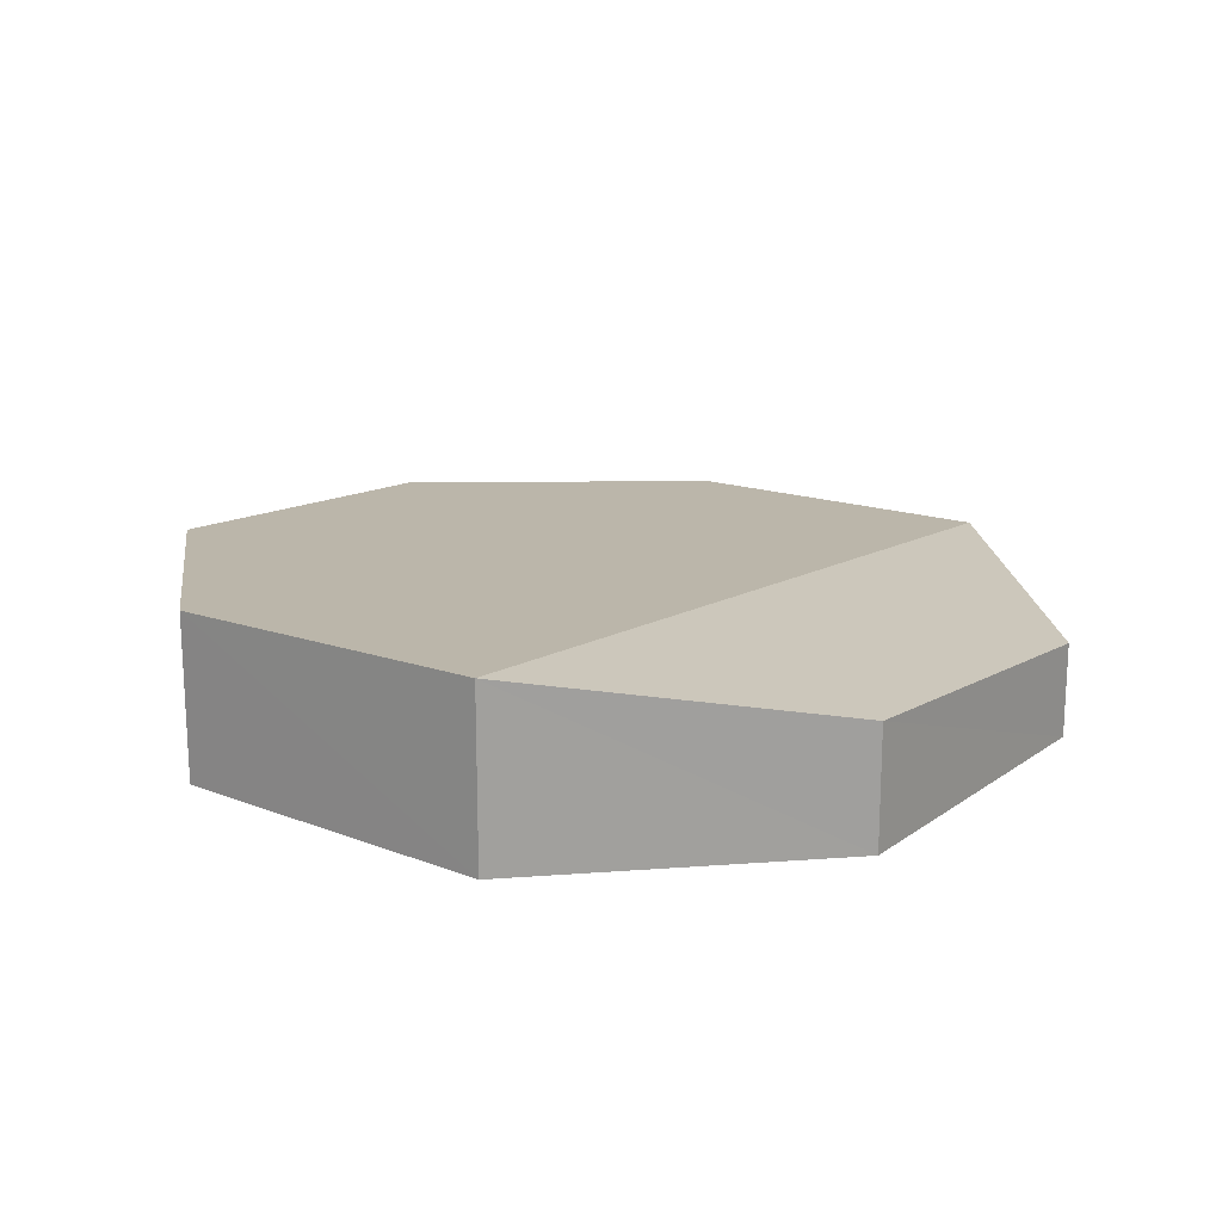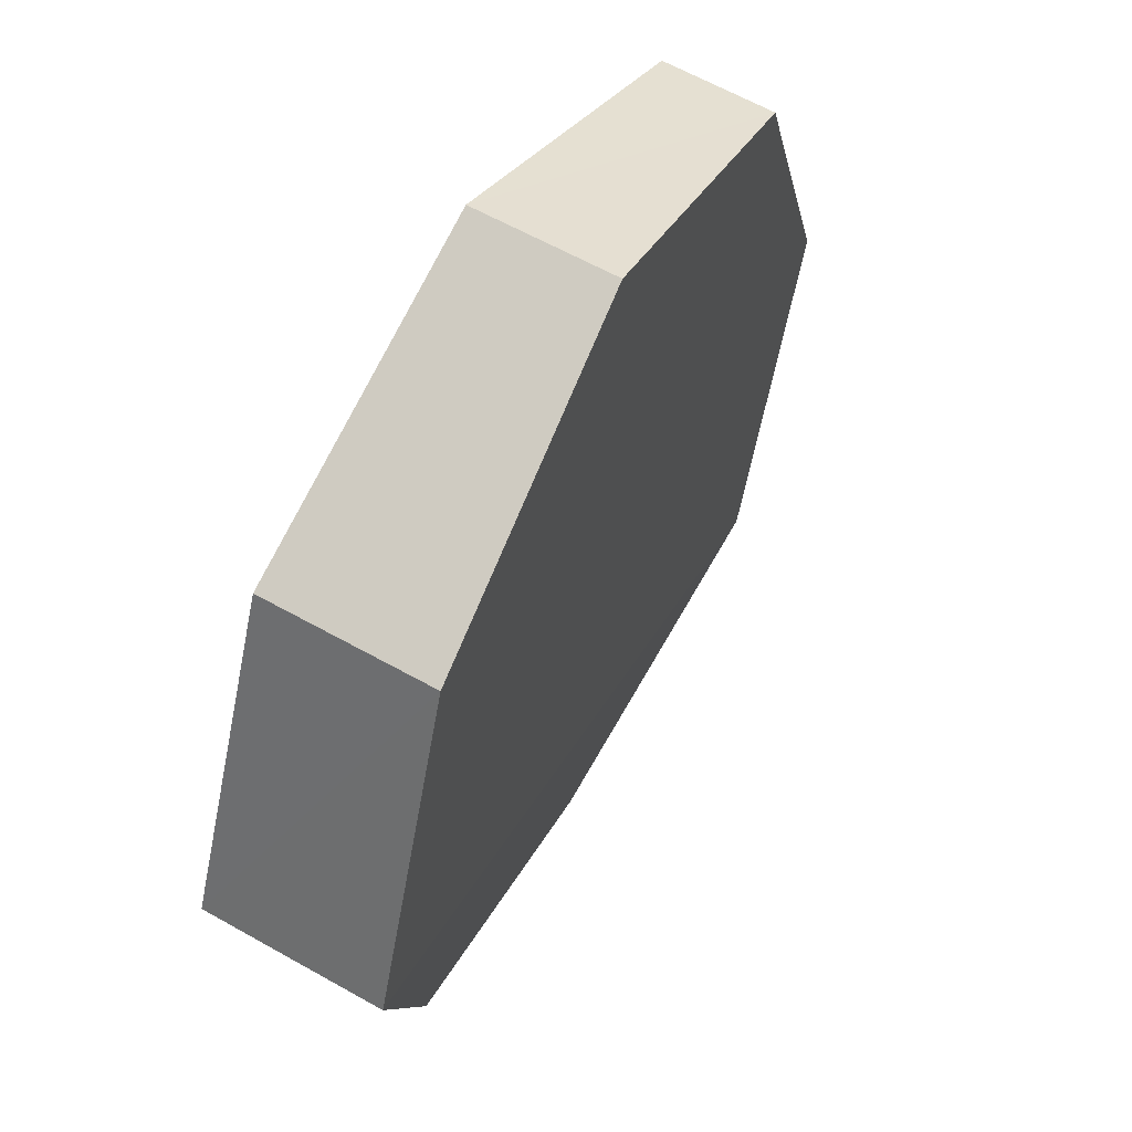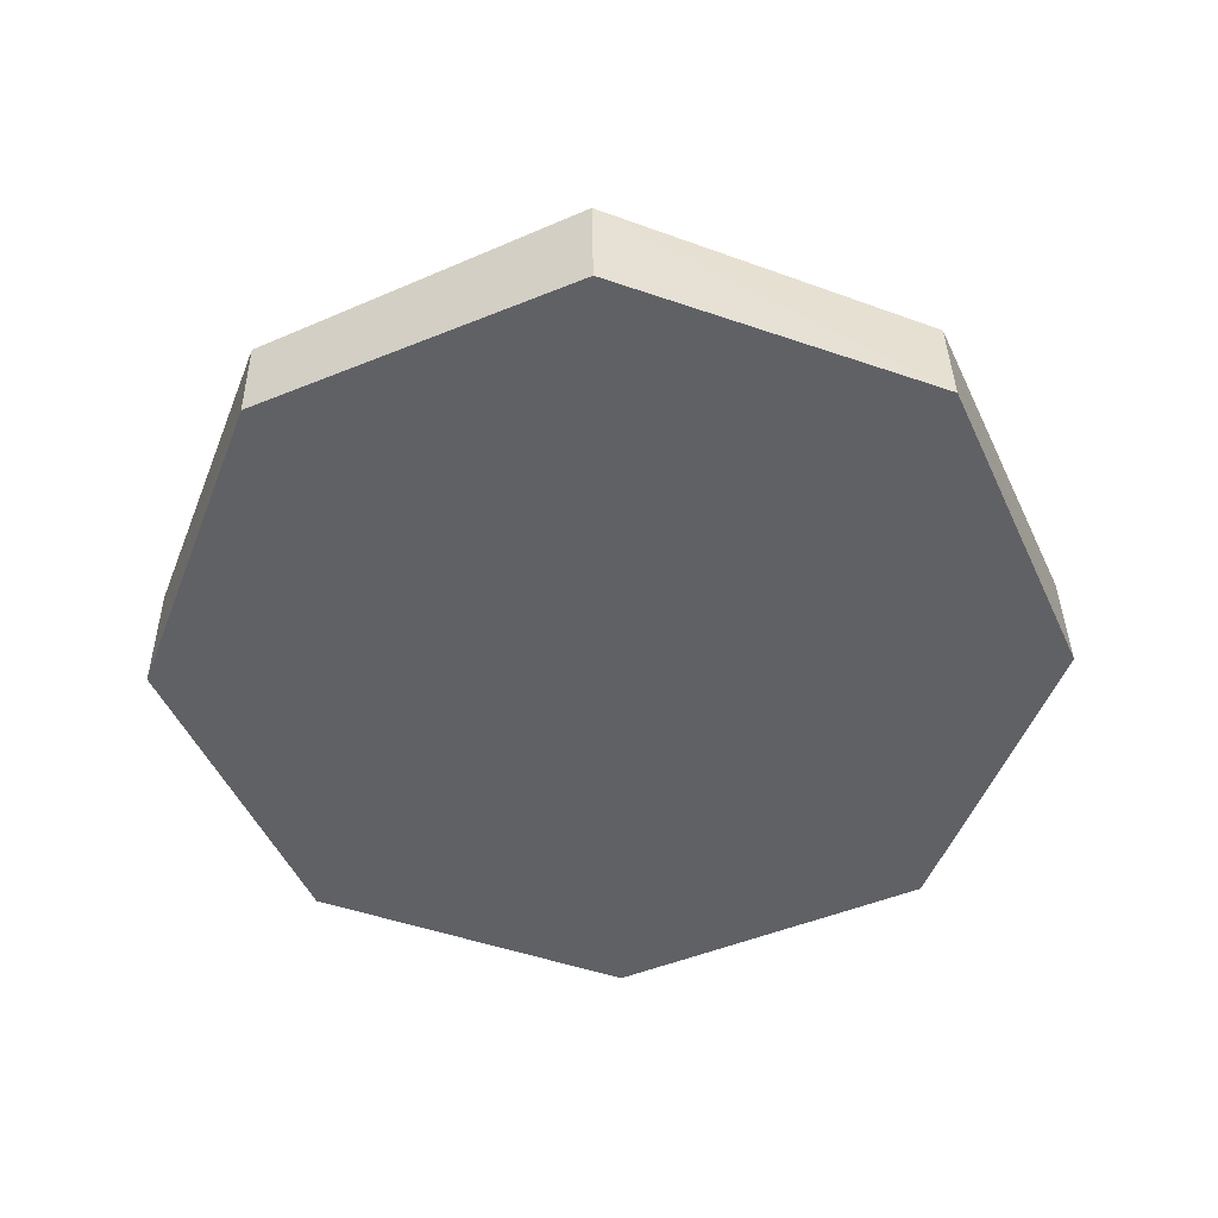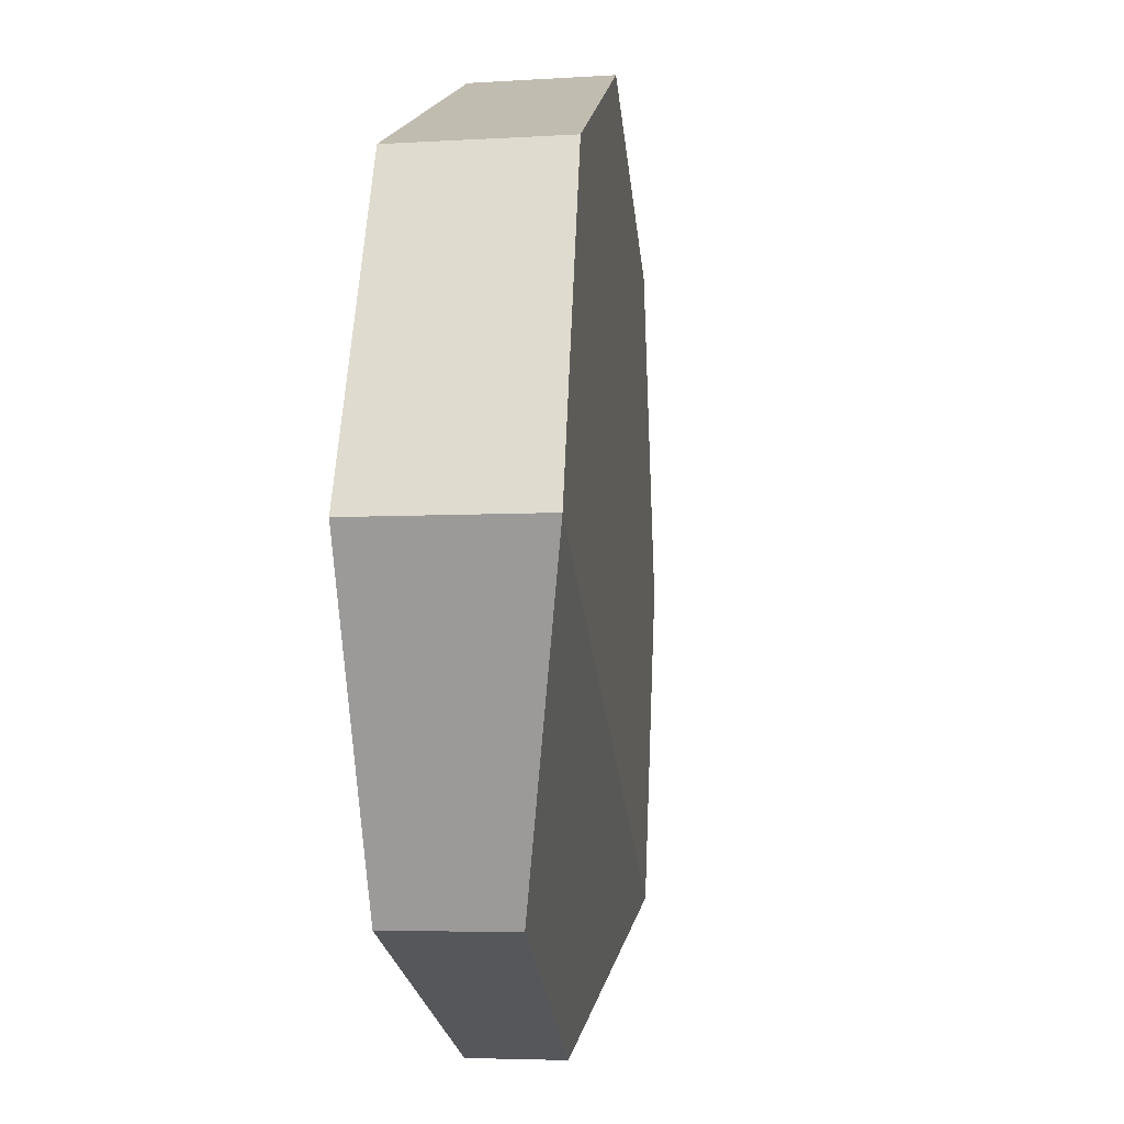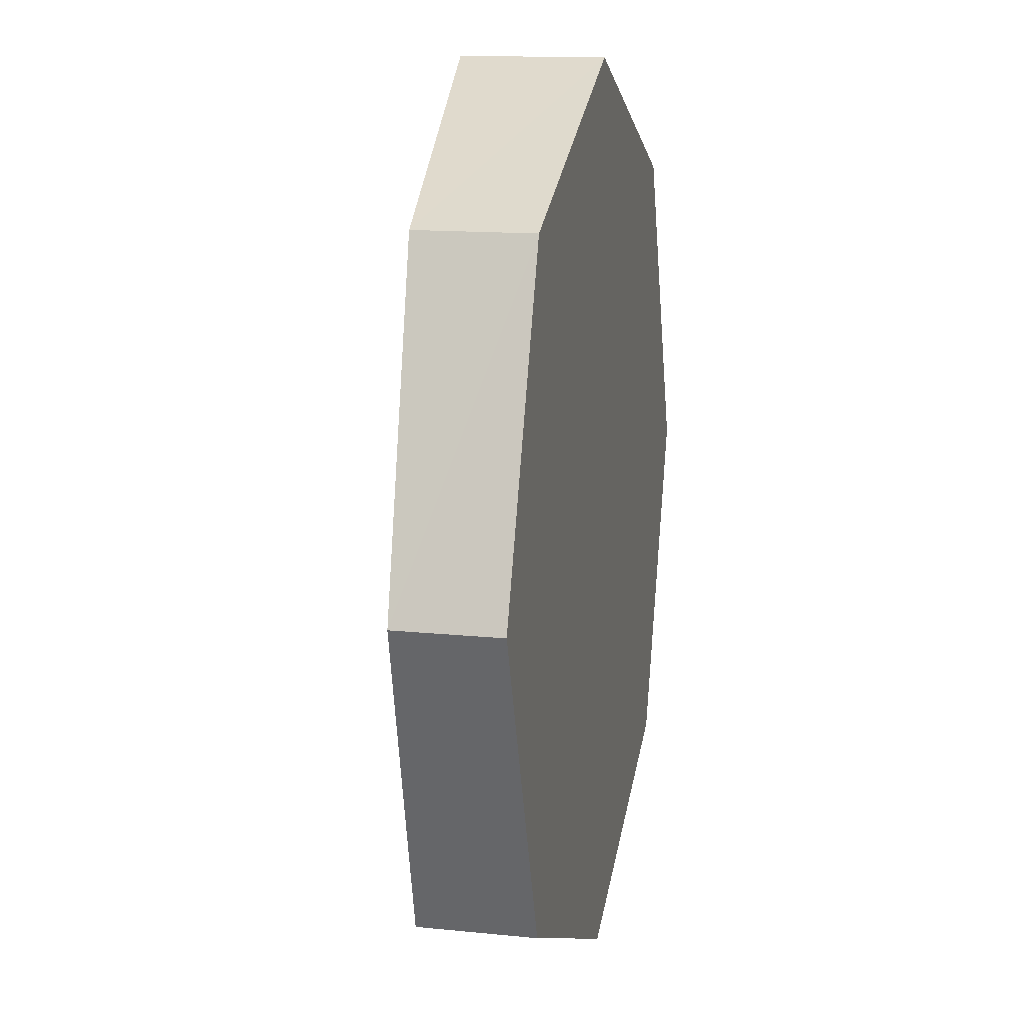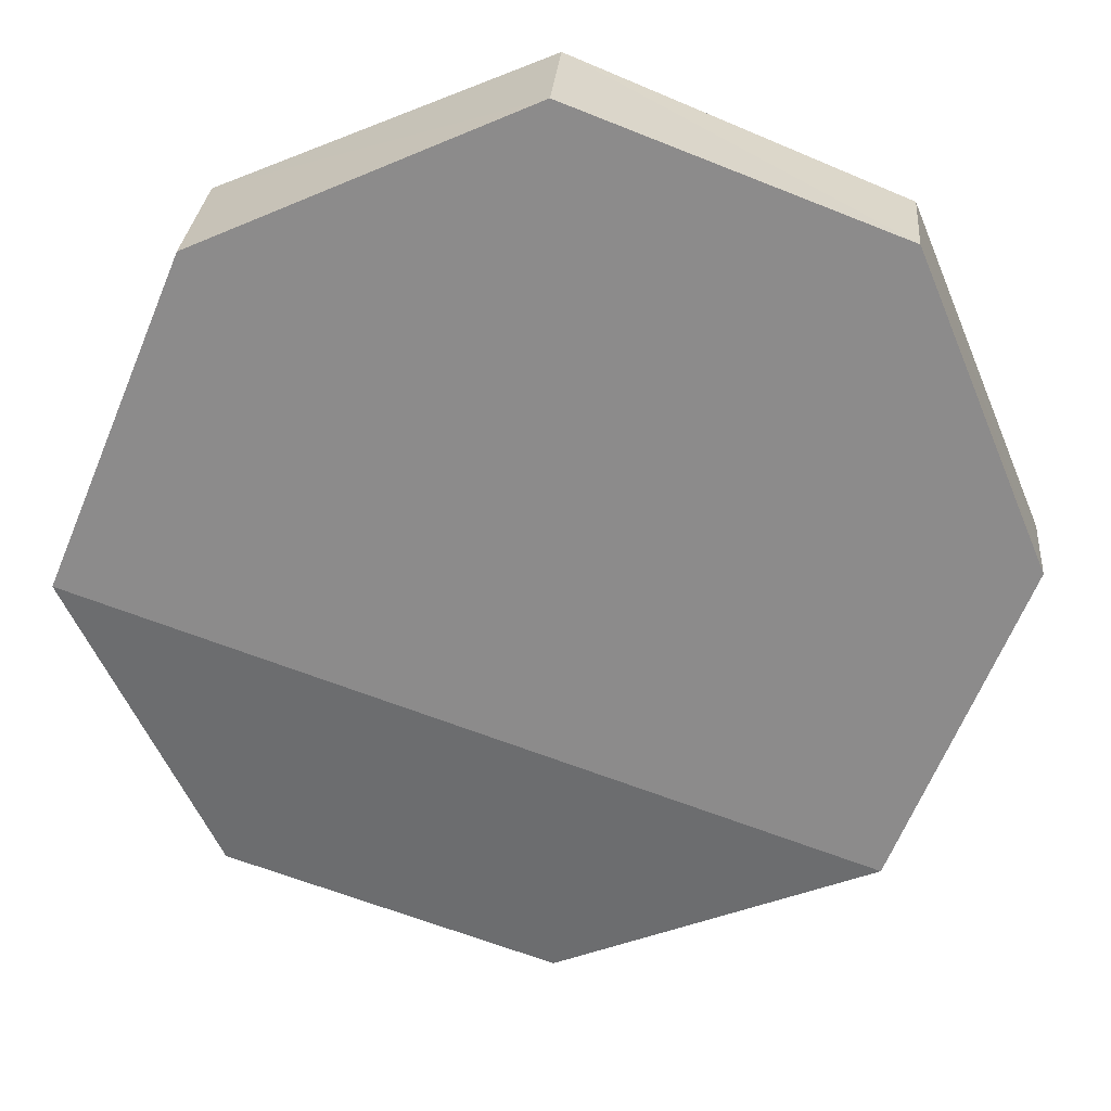
<metadata>
{"format":"obj","ext":"obj","renderer":"f3d","projection":"perspective","resolution":1024,"background":"white","views":[{"elev":18.8,"azim":104.3,"up":"+Y"},{"elev":57.4,"azim":120.5,"up":"+Z"},{"elev":-49.7,"azim":-133.3,"up":"+Y"},{"elev":-4.6,"azim":101.3,"up":"+Z"},{"elev":13.1,"azim":-78.1,"up":"+Z"},{"elev":26.2,"azim":-176.6,"up":"+Z"}]}
</metadata>
<code>
o ITMI_GOLD
v 0.05 -0.01008 0
v -0.03503 0.002561 -0.03535
v -0 -0.01008 0.05
v 0.03541 0.008724 0.03535
v 0.03535 -0.01008 -0.03535
v 0 -0.01008 -0.05
v 0.03541 0.003724 -0.03535
v -0.03535 -0.01008 0.03535
v 0.00019 0.005642 0.05
v -0.05 -0.01008 -0
v -0.03535 -0.01008 -0.03535
v 0.03535 -0.01008 0.03535
v 0.05 0.01 0
v -0.03503 0.002561 0.03535
v -0.04962 0.001284 -0
v 0.00019 0.000642 -0.05
f 15 13 2
f 16 11 2
f 4 12 1
f 2 13 7
f 1 11 5
f 13 1 5
f 5 11 6
f 2 7 16
f 13 5 7
f 7 5 6
f 14 8 3
f 12 11 1
f 9 12 4
f 4 15 14
f 12 8 10
f 15 8 14
f 11 12 10
f 2 11 10
f 8 12 3
f 9 3 12
f 4 13 15
f 4 1 13
f 14 3 9
f 4 14 9
f 2 10 15
f 15 10 8
f 16 6 11
f 7 6 16

</code>
